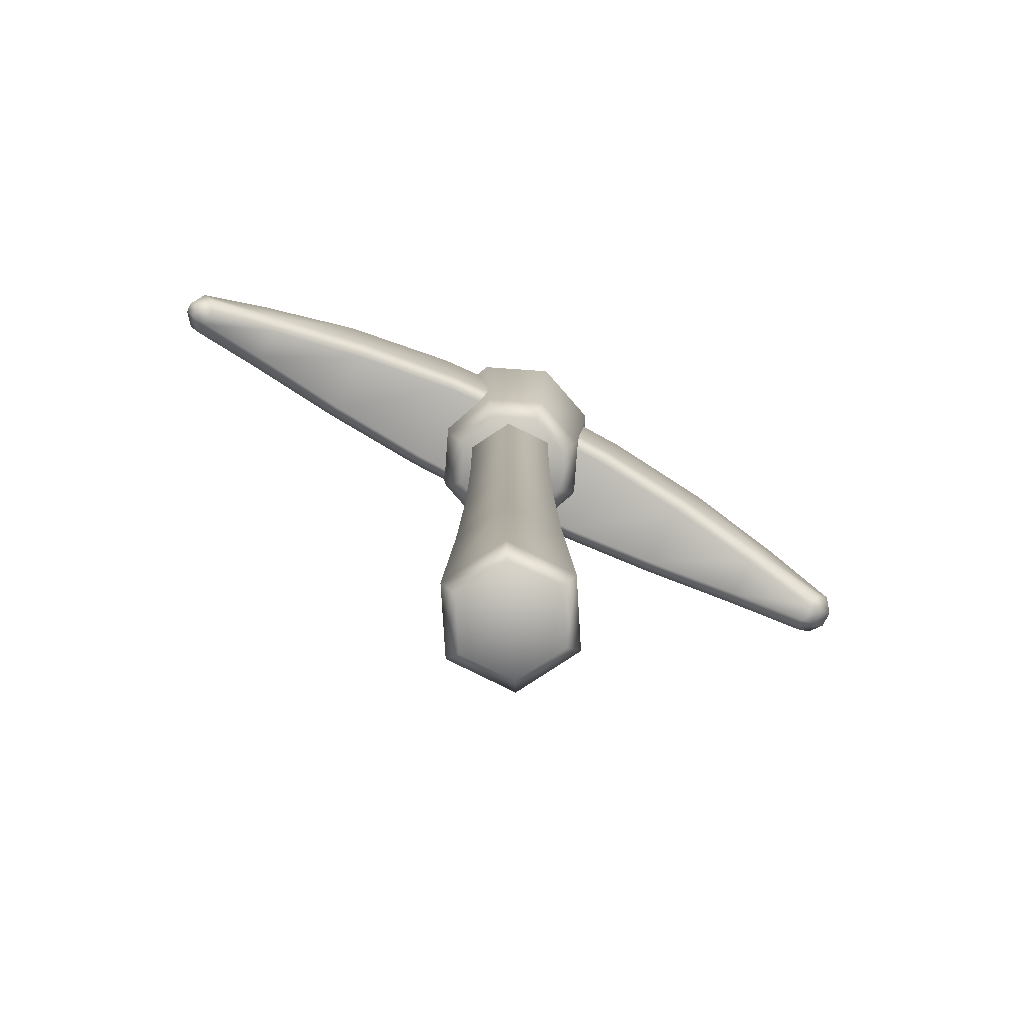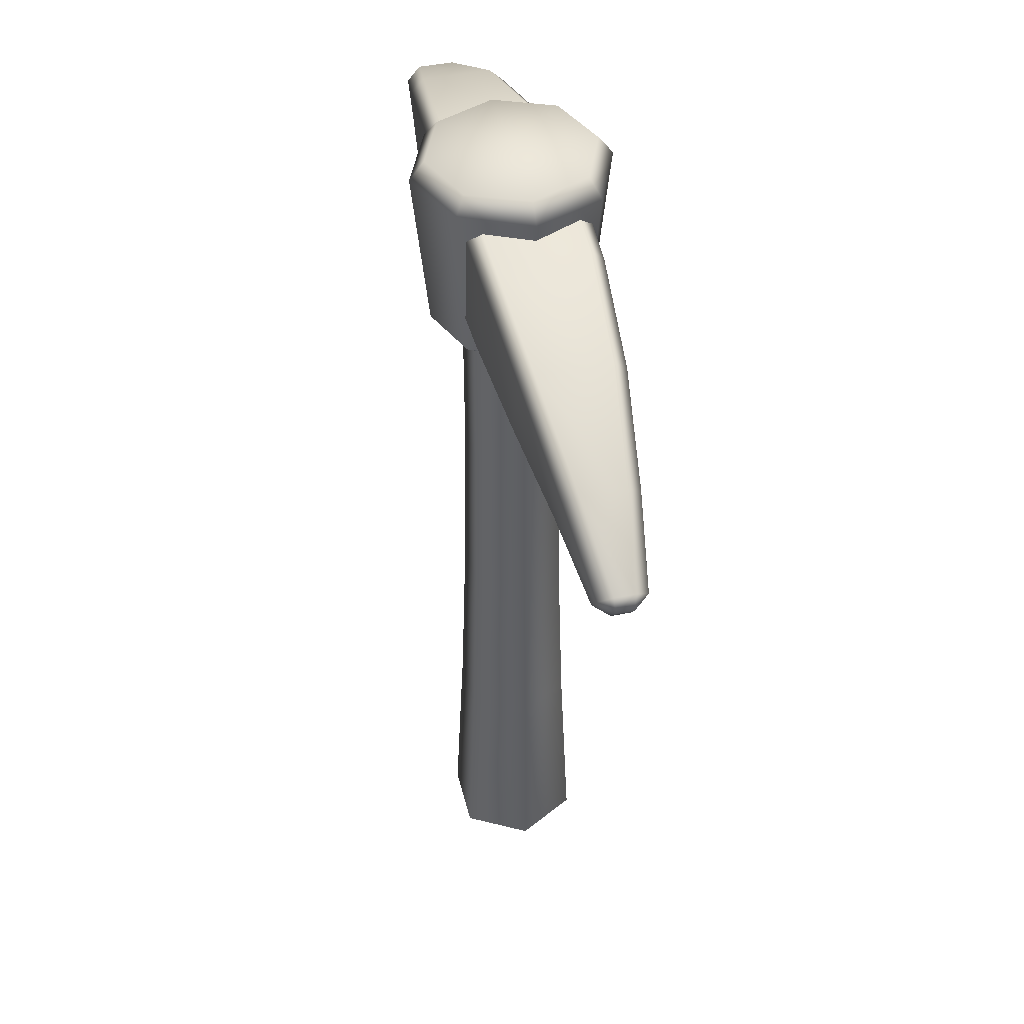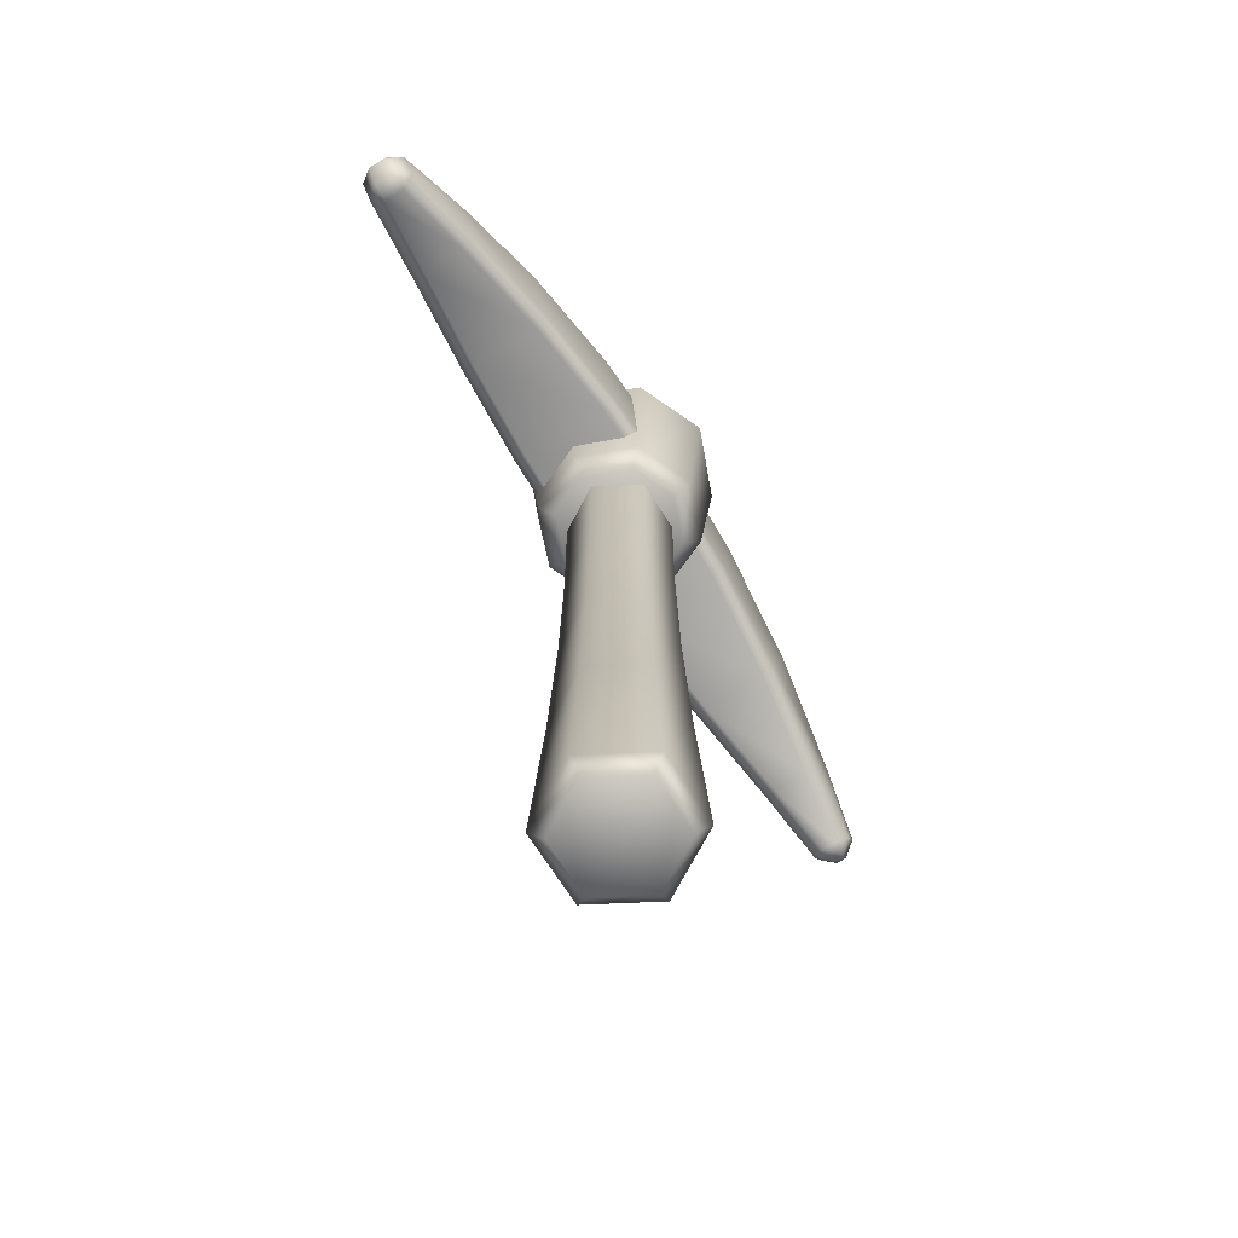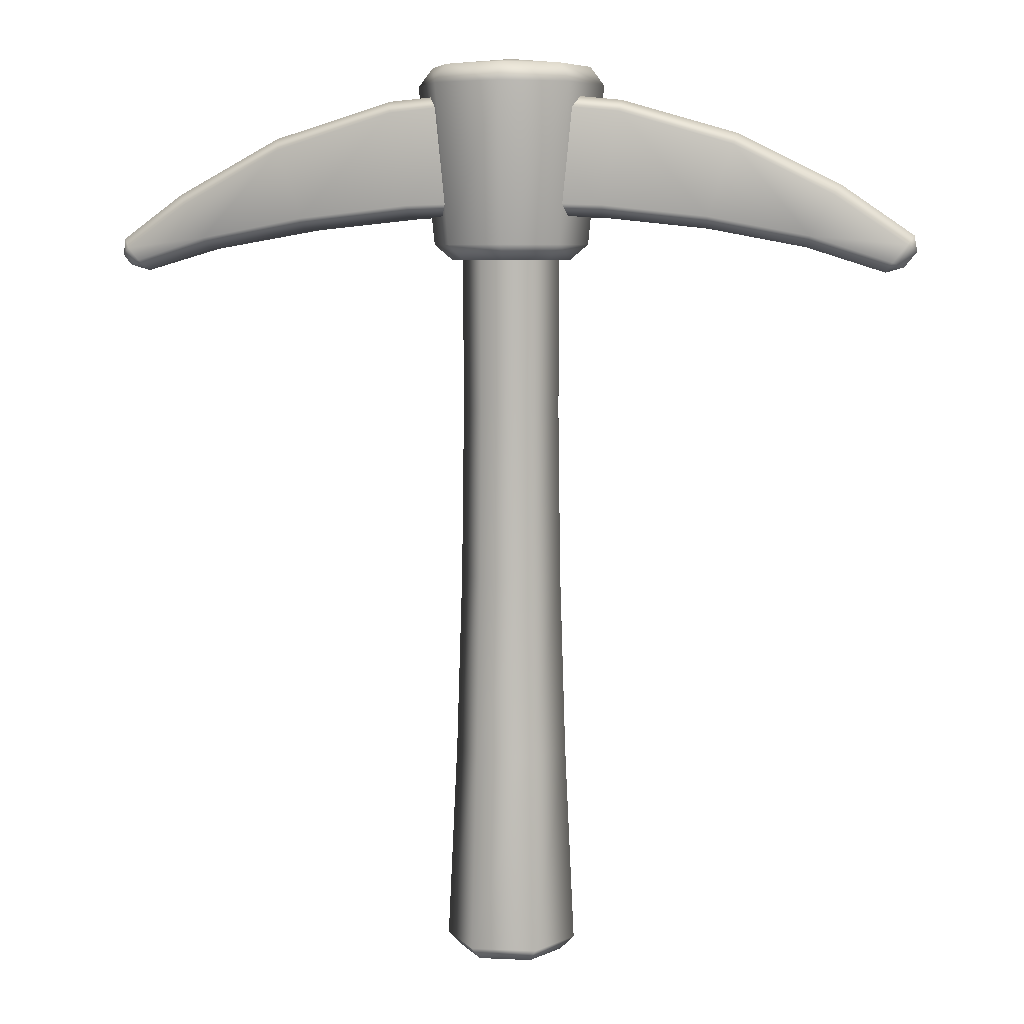
<metadata>
{"format":"obj","ext":"obj","renderer":"f3d","projection":"perspective","resolution":1024,"background":"white","views":[{"elev":-78.5,"azim":153.5,"up":"+Y"},{"elev":44.0,"azim":-103.4,"up":"+Y"},{"elev":-70.8,"azim":-57.5,"up":"+Y"},{"elev":6.3,"azim":-172.3,"up":"+Y"}]}
</metadata>
<code>
g m_mine_pickaxe_01
v 0.09736 0.4703 -0.09564
v 0.001719 0.4703 -0.1353
v 0.001719 0.4439 -0.1038
v 0.07513 0.4439 -0.07341
v 0.137 0.4703 -7.629e-08
v 0.1055 0.4439 -7.629e-08
v 0.09736 0.4703 0.09564
v 0.07513 0.4439 0.07341
v 0.001719 0.4703 0.1353
v 0.001719 0.4439 0.1038
v -0.09392 0.4703 0.09564
v -0.07169 0.4439 0.07341
v -0.1335 0.4703 -7.629e-08
v -0.1021 0.4439 -7.629e-08
v 0.001719 0.4439 -7.629e-08
v -0.07169 0.4439 -0.07341
v 0.001719 0.4703 -0.1353
v -0.09392 0.4703 -0.09564
v -0.07169 0.4439 -0.07341
v 0.001719 0.4439 -0.1038
v -0.09392 0.4703 -0.09564
v -0.1335 0.4703 -7.629e-08
v -0.1021 0.4439 -7.629e-08
v -0.07169 0.4439 -0.07341
v 0.1167 0.7432 -0.1149
v 0.1643 0.7432 -7.629e-08
v 0.1399 0.7754 -7.629e-08
v 0.0994 0.7754 -0.09768
v 0.0994 0.7754 0.09768
v 0.1167 0.7432 0.1149
v 0.0994 0.7754 -0.09768
v 0.001719 0.7754 -0.1381
v 0.001719 0.7432 -0.1625
v 0.1167 0.7432 -0.1149
v 0.001719 0.7754 -0.1381
v -0.09596 0.7754 -0.09768
v -0.1132 0.7432 -0.1149
v 0.001719 0.7432 -0.1625
v 0.001719 0.7904 -7.629e-08
v 0.0994 0.7754 -0.09768
v -0.1364 0.7754 -7.629e-08
v -0.09596 0.7754 0.09768
v 0.001719 0.7754 0.1381
v 0.0994 0.7754 0.09768
v 0.1399 0.7754 -7.629e-08
v -0.09596 0.7754 -0.09768
v -0.1364 0.7754 -7.629e-08
v -0.1608 0.7432 -7.629e-08
v -0.1132 0.7432 -0.1149
v -0.1364 0.7754 -7.629e-08
v -0.09596 0.7754 0.09768
v -0.1132 0.7432 0.1149
v -0.1608 0.7432 -7.629e-08
v 0.001719 0.7432 0.1625
v 0.001719 0.7754 0.1381
v 0.001719 0.7754 0.1381
v 0.0994 0.7754 0.09768
v 0.1167 0.7432 0.1149
v 0.001719 0.7432 0.1625
v 0.09736 0.4703 -0.09564
v 0.1167 0.7432 -0.1149
v 0.001719 0.7432 -0.1625
v 0.001719 0.4703 -0.1353
v -0.1132 0.7432 -0.1149
v -0.09392 0.4703 -0.09564
v -0.09392 0.4703 -0.09564
v -0.1132 0.7432 -0.1149
v -0.1608 0.7432 -7.629e-08
v -0.1335 0.4703 -7.629e-08
v -0.1335 0.4703 -7.629e-08
v -0.1608 0.7432 -7.629e-08
v -0.1132 0.7432 0.1149
v -0.09392 0.4703 0.09564
v 0.001719 0.7432 0.1625
v 0.001719 0.4703 0.1353
v 0.001719 0.4703 0.1353
v 0.001719 0.7432 0.1625
v 0.1167 0.7432 0.1149
v 0.09736 0.4703 0.09564
v 0.09736 0.4703 0.09564
v 0.1167 0.7432 0.1149
v 0.1643 0.7432 -7.629e-08
v 0.137 0.4703 -7.629e-08
v 0.137 0.4703 -7.629e-08
v 0.1643 0.7432 -7.629e-08
v 0.1167 0.7432 -0.1149
v 0.09736 0.4703 -0.09564
v 0.04432 0.497 0.07379
v 0.04374 0.181 0.07279
v -0.0403 0.181 0.07279
v -0.04088 0.497 0.07379
v -0.04219 -0.1111 0.07605
v 0.04562 -0.1111 0.07605
v -0.04705 -0.4249 0.08447
v 0.05049 -0.4249 0.08447
v -0.05515 -0.7668 0.0985
v 0.05859 -0.7668 0.0985
v -0.04088 0.497 0.07379
v -0.0403 0.181 0.07279
v -0.08233 0.181 -7.629e-08
v -0.08349 0.497 -7.629e-08
v -0.08609 -0.1111 -7.629e-08
v -0.04219 -0.1111 0.07605
v -0.09582 -0.4249 -7.629e-08
v -0.04705 -0.4249 0.08447
v -0.112 -0.7668 -7.629e-08
v -0.05515 -0.7668 0.0985
v -0.08349 0.497 -7.629e-08
v -0.08233 0.181 -7.629e-08
v -0.0403 0.181 -0.07279
v -0.04088 0.497 -0.07379
v -0.04219 -0.1111 -0.07605
v -0.08609 -0.1111 -7.629e-08
v -0.04705 -0.4249 -0.08447
v -0.09582 -0.4249 -7.629e-08
v -0.05515 -0.7668 -0.0985
v -0.112 -0.7668 -7.629e-08
v -0.04088 0.497 -0.07379
v -0.0403 0.181 -0.07279
v 0.04374 0.181 -0.07279
v 0.04432 0.497 -0.07379
v 0.04562 -0.1111 -0.07605
v -0.04219 -0.1111 -0.07605
v 0.05049 -0.4249 -0.08447
v -0.04705 -0.4249 -0.08447
v 0.05859 -0.7668 -0.0985
v -0.05515 -0.7668 -0.0985
v 0.04432 0.497 -0.07379
v 0.04374 0.181 -0.07279
v 0.08577 0.181 -7.629e-08
v 0.08692 0.497 -7.629e-08
v 0.08953 -0.1111 -7.629e-08
v 0.04562 -0.1111 -0.07605
v 0.09925 -0.4249 -7.629e-08
v 0.05049 -0.4249 -0.08447
v 0.1155 -0.7668 -7.629e-08
v 0.05859 -0.7668 -0.0985
v 0.08692 0.497 -7.629e-08
v 0.08577 0.181 -7.629e-08
v 0.04374 0.181 0.07279
v 0.04432 0.497 0.07379
v 0.04562 -0.1111 0.07605
v 0.08953 -0.1111 -7.629e-08
v 0.05049 -0.4249 0.08447
v 0.09925 -0.4249 -7.629e-08
v 0.05859 -0.7668 0.0985
v 0.1155 -0.7668 -7.629e-08
v 0.04668 -0.7901 0.07787
v -0.04324 -0.7901 0.07787
v -0.05515 -0.7668 0.0985
v 0.05859 -0.7668 0.0985
v 0.05859 -0.7668 0.0985
v 0.1155 -0.7668 -7.629e-08
v 0.09163 -0.7901 -7.629e-08
v 0.04668 -0.7901 0.07787
v -0.04324 -0.7901 0.07787
v -0.08819 -0.7901 -7.629e-08
v -0.112 -0.7668 -7.629e-08
v -0.05515 -0.7668 0.0985
v -0.08819 -0.7901 -7.629e-08
v -0.04324 -0.7901 -0.07787
v -0.05515 -0.7668 -0.0985
v -0.112 -0.7668 -7.629e-08
v -0.04324 -0.7901 -0.07787
v 0.04668 -0.7901 -0.07787
v 0.05859 -0.7668 -0.0985
v -0.05515 -0.7668 -0.0985
v 0.04668 -0.7901 -0.07787
v 0.09163 -0.7901 -7.629e-08
v 0.1155 -0.7668 -7.629e-08
v 0.05859 -0.7668 -0.0985
v 0.04668 -0.7901 0.07787
v 0.001719 -0.7904 -7.629e-08
v -0.04324 -0.7901 0.07787
v -0.08819 -0.7901 -7.629e-08
v -0.04324 -0.7901 -0.07787
v 0.04668 -0.7901 -0.07787
v 0.09163 -0.7901 -7.629e-08
v 0.6843 0.4357 0.009959
v 0.6843 0.4357 -0.009959
v 0.6532 0.4266 -0.01121
v 0.6532 0.4266 0.01121
v 0.534 0.4634 -0.02932
v 0.534 0.4634 0.02932
v 0.3559 0.4963 -0.05563
v 0.3559 0.4963 0.05566
v 0.1675 0.5169 -0.07431
v 0.1675 0.5169 0.07429
v 0.001953 0.5217 -0.07949
v 0.001953 0.5217 0.07949
v -0.1633 0.517 -0.07435
v -0.1633 0.517 0.07438
v -0.3384 0.4983 -0.05875
v -0.3384 0.4983 0.05877
v -0.5101 0.4657 -0.03585
v -0.5101 0.4657 0.03585
v -0.6458 0.4224 -0.01649
v -0.6458 0.4224 0.01649
v -0.6769 0.4314 -0.01535
v -0.6769 0.4314 0.01535
v -0.6985 0.4581 -0.01481
v -0.698 0.4575 0.014
v 0.6643 0.4432 0.03375
v 0.6806 0.4652 0.0336
v 0.6985 0.4533 0.008643
v 0.6843 0.4357 0.009959
v 0.694 0.4814 0.01144
v 0.6532 0.4266 0.01121
v 0.534 0.4634 0.02932
v 0.5401 0.4824 0.05238
v 0.6643 0.4432 0.03375
v 0.362 0.5155 0.07833
v 0.3559 0.4963 0.05566
v 0.171 0.5368 0.09685
v 0.1675 0.5169 0.07429
v 0.001953 0.5418 0.102
v 0.001953 0.5217 0.07949
v -0.1668 0.5368 0.0969
v -0.1633 0.517 0.07438
v -0.345 0.5175 0.08137
v -0.3384 0.4983 0.05877
v -0.5164 0.4849 0.05881
v -0.5101 0.4657 0.03585
v -0.6569 0.4392 0.03904
v -0.6458 0.4224 0.01649
v -0.6769 0.4314 0.01535
v 0.6843 0.4357 0.009959
v 0.694 0.4814 0.01144
v 0.694 0.4814 -0.01144
v 0.6985 0.4533 -0.008644
v 0.6985 0.4533 0.008643
v 0.6843 0.4357 -0.009959
v 0.6843 0.4357 0.009959
v 0.6806 0.4652 0.0336
v 0.5728 0.541 0.05274
v 0.5857 0.5575 0.02982
v 0.694 0.4814 0.01144
v 0.4047 0.6524 0.05727
v 0.3987 0.6329 0.0797
v 0.202 0.7138 0.07448
v 0.1985 0.6939 0.09696
v 0.001953 0.7327 0.07957
v 0.001953 0.7126 0.1021
v -0.1981 0.7138 0.07447
v -0.1946 0.6939 0.09696
v -0.3934 0.6578 0.05943
v -0.3867 0.6385 0.08191
v -0.5692 0.5708 0.03603
v -0.5567 0.5542 0.05887
v -0.6933 0.4856 0.01662
v -0.6817 0.4697 0.03869
v 0.6823 0.4655 -0.03342
v 0.6642 0.4434 -0.03377
v 0.6843 0.4357 -0.009959
v 0.6985 0.4533 -0.008644
v 0.5401 0.4825 -0.05238
v 0.534 0.4634 -0.02932
v 0.6532 0.4266 -0.01121
v 0.3559 0.4963 -0.05563
v 0.362 0.5155 -0.07833
v 0.1675 0.5169 -0.07431
v 0.171 0.5368 -0.09685
v 0.001953 0.5217 -0.07949
v 0.5729 0.5411 -0.05273
v 0.3986 0.6328 -0.0797
v 0.1985 0.6939 -0.09696
v 0.001953 0.7126 -0.1021
v 0.001953 0.5418 -0.102
v -0.1668 0.5368 -0.0969
v -0.1946 0.6939 -0.09697
v 0.001953 0.7327 -0.07957
v -0.1981 0.7138 -0.07449
v -0.3867 0.6385 -0.08191
v -0.3934 0.6578 -0.05943
v -0.5566 0.5541 -0.05887
v -0.5692 0.5708 -0.03603
v -0.6817 0.4697 -0.03869
v -0.6933 0.4856 -0.01662
v -0.5164 0.4847 -0.0588
v -0.6569 0.4391 -0.03902
v -0.6985 0.4581 -0.01481
v -0.6769 0.4314 -0.01535
v -0.345 0.5175 -0.08137
v 0.694 0.4814 -0.01144
v 0.5857 0.5575 -0.02982
v 0.5729 0.5411 -0.05273
v 0.6823 0.4655 -0.03342
v 0.3986 0.6328 -0.0797
v 0.4047 0.6524 -0.05727
v 0.1985 0.6939 -0.09696
v 0.202 0.7138 -0.07448
v 0.001953 0.7126 -0.1021
v 0.001953 0.7327 -0.07957
v 0.6985 0.4533 -0.008644
v 0.171 0.5368 -0.09685
v 0.001953 0.5418 -0.102
v 0.001953 0.5217 -0.07949
v -0.1633 0.517 -0.07435
v -0.1668 0.5368 -0.0969
v -0.3384 0.4983 -0.05875
v -0.345 0.5175 -0.08137
v -0.5101 0.4657 -0.03585
v -0.5164 0.4847 -0.0588
v -0.6458 0.4224 -0.01649
v -0.6569 0.4391 -0.03902
v -0.6769 0.4314 -0.01535
v -0.6769 0.4314 0.01535
v -0.698 0.4575 0.014
v -0.6817 0.4697 0.03869
v -0.6569 0.4392 0.03904
v -0.5567 0.5542 0.05887
v -0.5164 0.4849 0.05881
v -0.345 0.5175 0.08137
v -0.3867 0.6385 0.08191
v -0.1668 0.5368 0.0969
v -0.1946 0.6939 0.09696
v 0.001953 0.5418 0.102
v 0.001953 0.7126 0.1021
v 0.1985 0.6939 0.09696
v 0.171 0.5368 0.09685
v 0.3987 0.6329 0.0797
v 0.362 0.5155 0.07833
v 0.5728 0.541 0.05274
v 0.5401 0.4824 0.05238
v 0.6643 0.4432 0.03375
v 0.6806 0.4652 0.0336
v -0.698 0.4575 0.014
v -0.6985 0.4581 -0.01481
v -0.6933 0.4856 -0.01662
v -0.6933 0.4856 0.01662
v 0.694 0.4814 0.01144
v 0.5857 0.5575 0.02982
v 0.5857 0.5575 -0.02982
v 0.694 0.4814 -0.01144
v 0.4047 0.6524 0.05727
v 0.4047 0.6524 -0.05727
v 0.202 0.7138 0.07448
v 0.202 0.7138 -0.07448
v 0.001953 0.7327 0.07957
v 0.001953 0.7327 -0.07957
v -0.1981 0.7138 0.07447
v -0.1981 0.7138 -0.07449
v -0.3934 0.6578 0.05943
v -0.3934 0.6578 -0.05943
v -0.5692 0.5708 0.03603
v -0.5692 0.5708 -0.03603
v -0.6933 0.4856 0.01662
v -0.6933 0.4856 -0.01662
v -0.6933 0.4856 0.01662
v -0.6985 0.4581 -0.01481
v -0.6817 0.4697 -0.03869
v -0.6933 0.4856 -0.01662
g m_mine_pickaxe_01_0
f 3 2 1
f 4 3 1
f 1 5 4
f 5 6 4
f 6 5 7
f 8 6 7
f 8 7 9
f 10 8 9
f 10 9 11
f 12 10 11
f 12 11 13
f 14 12 13
f 4 15 3
f 14 15 12
f 12 15 10
f 10 15 8
f 8 15 6
f 6 15 4
f 3 15 16
f 16 15 14
f 19 18 17
f 20 19 17
f 23 22 21
f 24 23 21
f 27 26 25
f 28 27 25
f 26 27 29
f 30 26 29
f 33 32 31
f 34 33 31
f 37 36 35
f 38 37 35
f 36 39 35
f 35 39 40
f 41 39 36
f 42 39 41
f 43 39 42
f 44 39 43
f 45 39 44
f 40 39 45
f 48 47 46
f 49 48 46
f 52 51 50
f 53 52 50
f 52 54 51
f 54 55 51
f 58 57 56
f 59 58 56
f 62 61 60
f 63 62 60
f 64 62 63
f 65 64 63
f 68 67 66
f 69 68 66
f 72 71 70
f 73 72 70
f 74 72 73
f 75 74 73
f 78 77 76
f 79 78 76
f 82 81 80
f 83 82 80
f 86 85 84
f 87 86 84
f 90 89 88
f 91 90 88
f 90 92 89
f 92 93 89
f 92 94 93
f 94 95 93
f 94 96 95
f 96 97 95
f 100 99 98
f 101 100 98
f 100 102 99
f 102 103 99
f 102 104 103
f 104 105 103
f 104 106 105
f 106 107 105
f 110 109 108
f 111 110 108
f 110 112 109
f 112 113 109
f 112 114 113
f 114 115 113
f 114 116 115
f 116 117 115
f 120 119 118
f 121 120 118
f 120 122 119
f 122 123 119
f 122 124 123
f 124 125 123
f 124 126 125
f 126 127 125
f 130 129 128
f 131 130 128
f 130 132 129
f 132 133 129
f 132 134 133
f 134 135 133
f 134 136 135
f 136 137 135
f 140 139 138
f 141 140 138
f 140 142 139
f 142 143 139
f 142 144 143
f 144 145 143
f 144 146 145
f 146 147 145
f 150 149 148
f 151 150 148
f 154 153 152
f 155 154 152
f 158 157 156
f 159 158 156
f 162 161 160
f 163 162 160
f 166 165 164
f 167 166 164
f 170 169 168
f 171 170 168
f 174 173 172
f 175 173 174
f 176 173 175
f 177 173 176
f 178 173 177
f 172 173 178
f 181 180 179
f 182 181 179
f 181 182 183
f 182 184 183
f 183 184 185
f 184 186 185
f 185 186 187
f 186 188 187
f 187 188 189
f 188 190 189
f 189 190 191
f 190 192 191
f 191 192 193
f 192 194 193
f 193 194 195
f 194 196 195
f 195 196 197
f 196 198 197
f 199 197 198
f 200 199 198
f 199 200 201
f 200 202 201
f 205 204 203
f 206 205 203
f 204 205 207
f 210 209 208
f 211 210 208
f 210 212 209
f 212 213 209
f 212 214 213
f 214 215 213
f 214 216 215
f 216 217 215
f 216 218 217
f 218 219 217
f 219 218 220
f 221 219 220
f 221 220 222
f 223 221 222
f 223 222 224
f 225 223 224
f 224 226 225
f 211 208 227
f 230 229 228
f 231 230 228
f 230 231 232
f 231 233 232
f 236 235 234
f 237 236 234
f 236 238 235
f 238 239 235
f 238 240 239
f 240 241 239
f 240 242 241
f 242 243 241
f 242 244 243
f 244 245 243
f 245 244 246
f 247 245 246
f 247 246 248
f 249 247 248
f 249 248 250
f 251 249 250
f 254 253 252
f 255 254 252
f 253 256 252
f 257 256 253
f 258 257 253
f 253 254 258
f 257 259 256
f 259 260 256
f 259 261 260
f 261 262 260
f 261 263 262
f 256 264 252
f 265 264 256
f 260 265 256
f 266 265 260
f 262 266 260
f 267 266 262
f 268 267 262
f 267 268 269
f 270 267 269
f 267 270 271
f 270 272 271
f 272 270 273
f 274 272 273
f 274 273 275
f 276 274 275
f 276 275 277
f 278 276 277
f 275 279 277
f 275 273 279
f 279 280 277
f 277 280 281
f 280 282 281
f 273 283 279
f 270 269 283
f 273 270 283
f 286 285 284
f 287 286 284
f 286 288 285
f 288 289 285
f 288 290 289
f 290 291 289
f 290 292 291
f 292 293 291
f 287 284 294
f 297 296 295
f 297 298 296
f 298 299 296
f 299 298 300
f 301 299 300
f 301 300 302
f 303 301 302
f 303 302 304
f 305 303 304
f 305 304 306
f 309 308 307
f 310 309 307
f 311 309 310
f 312 311 310
f 312 313 311
f 313 314 311
f 313 315 314
f 315 316 314
f 315 317 316
f 317 318 316
f 318 317 319
f 317 320 319
f 319 320 321
f 320 322 321
f 321 322 323
f 322 324 323
f 323 324 325
f 326 323 325
f 329 328 327
f 330 329 327
f 333 332 331
f 334 333 331
f 335 332 333
f 336 335 333
f 337 335 336
f 338 337 336
f 339 337 338
f 340 339 338
f 341 339 340
f 342 341 340
f 343 341 342
f 344 343 342
f 345 343 344
f 346 345 344
f 347 345 346
f 348 347 346
f 309 349 308
f 352 351 350

</code>
